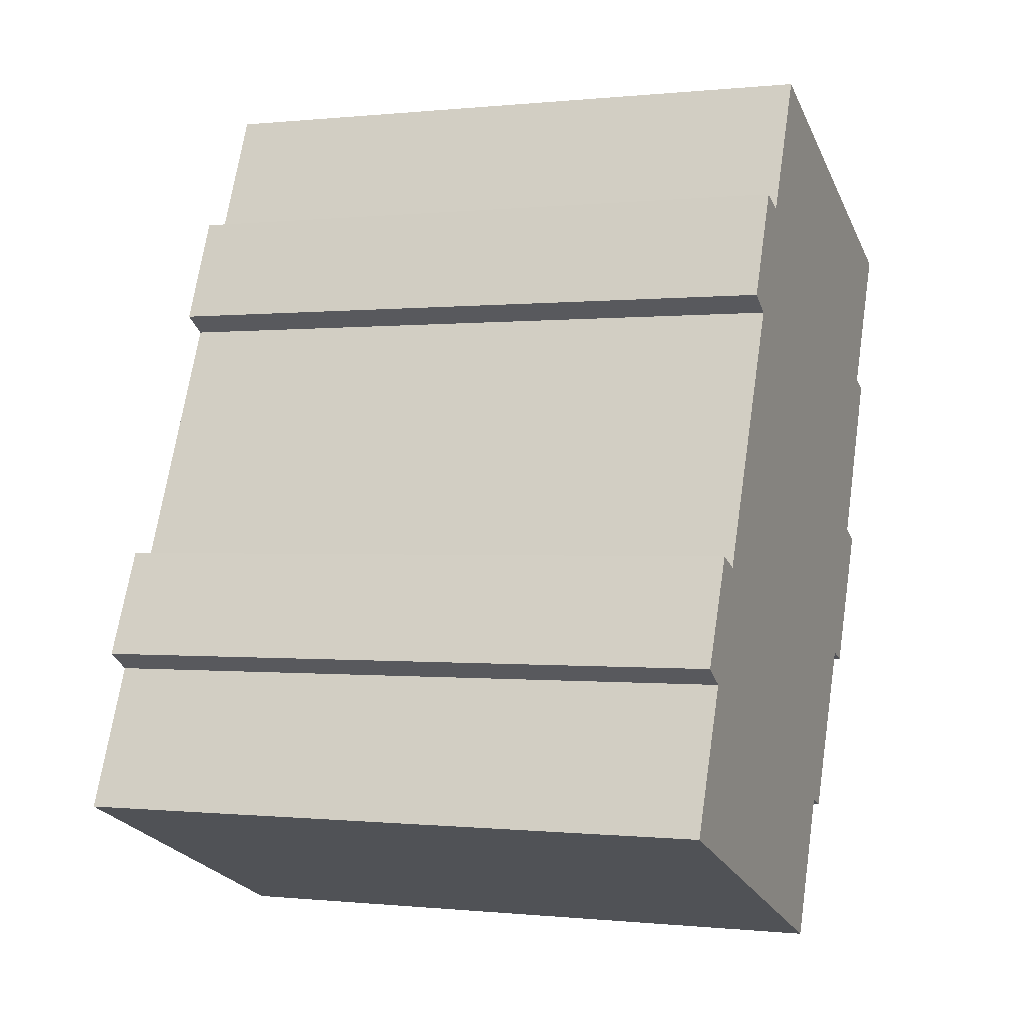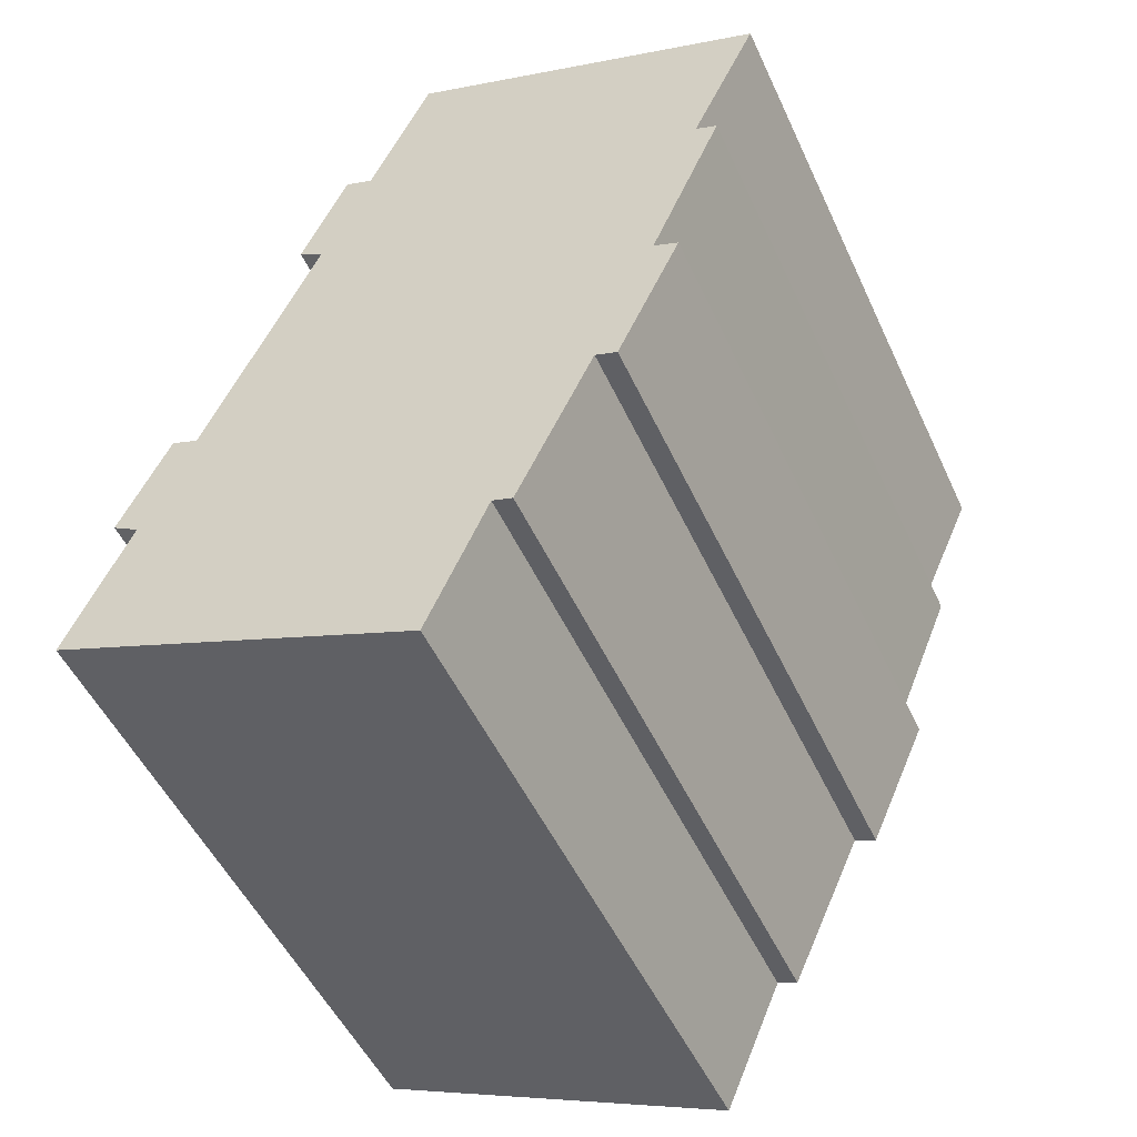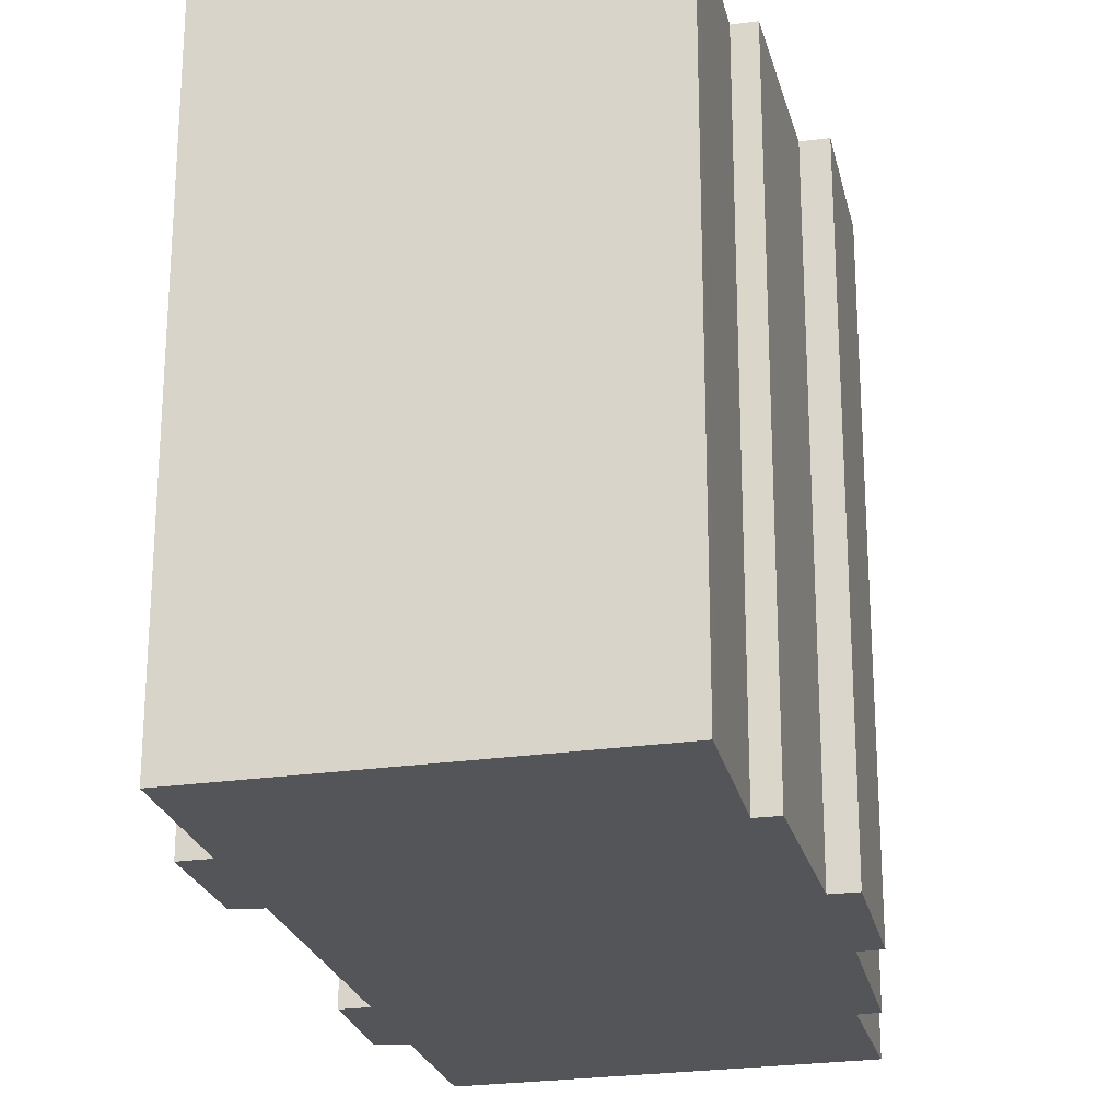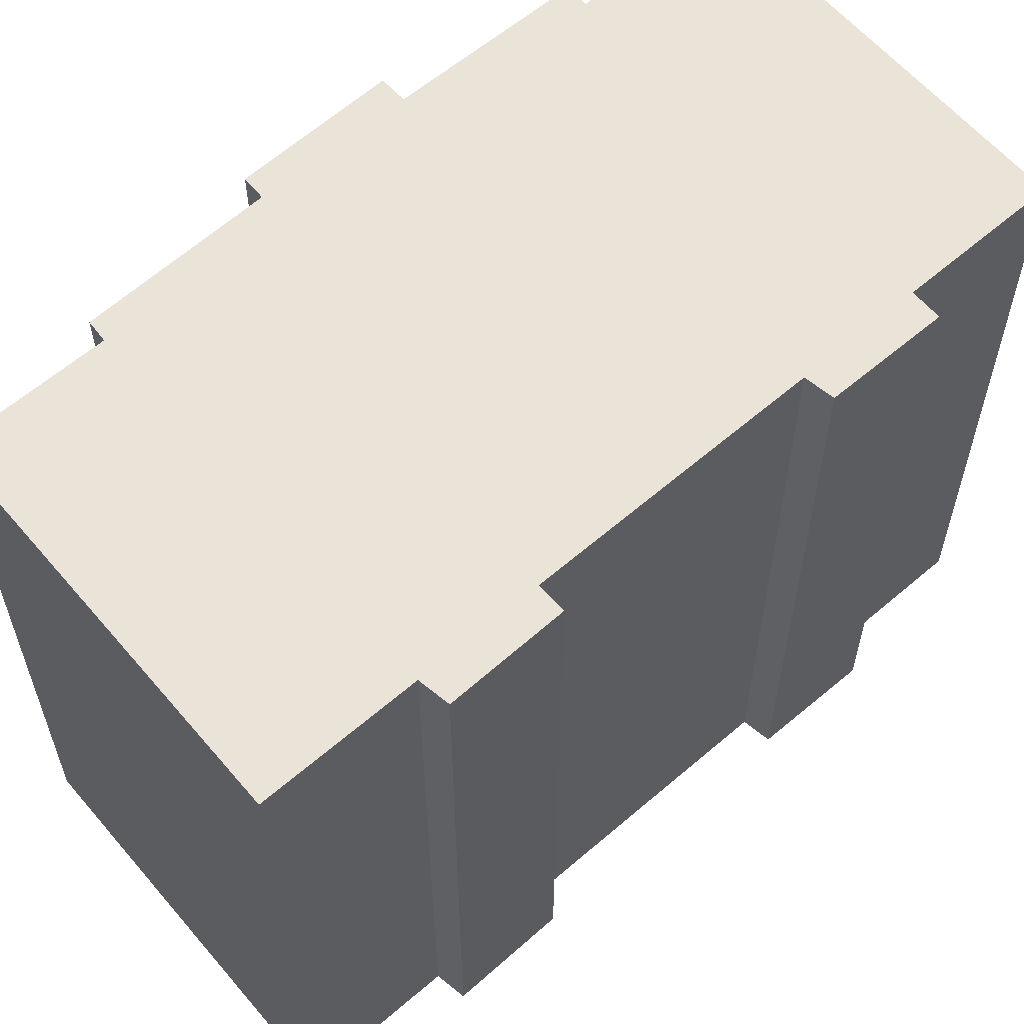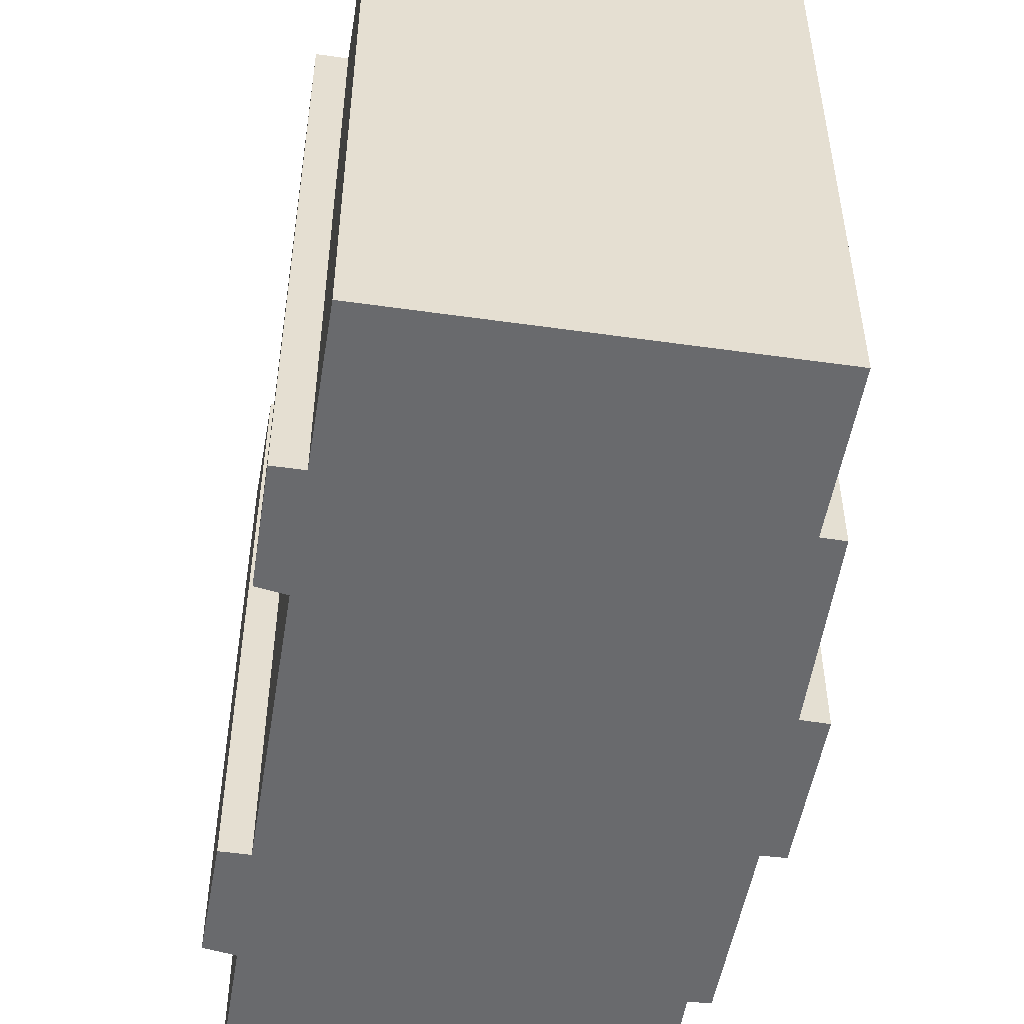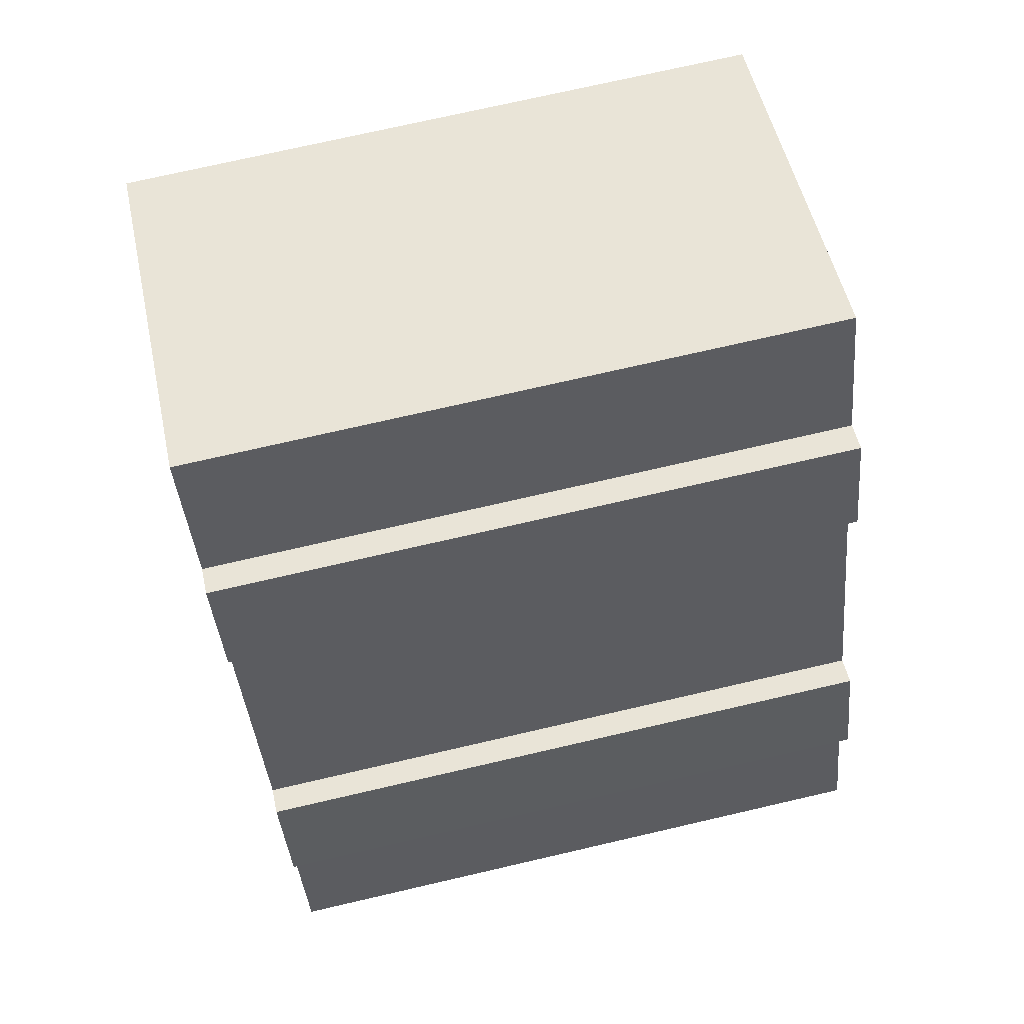
<metadata>
{"format":"obj","ext":"obj","renderer":"f3d","projection":"perspective","resolution":1024,"background":"white","views":[{"elev":-0.2,"azim":-68.0,"up":"+Z"},{"elev":-50.9,"azim":24.3,"up":"+Z"},{"elev":-24.0,"azim":36.5,"up":"+Y"},{"elev":61.2,"azim":-107.9,"up":"+Y"},{"elev":-53.1,"azim":14.2,"up":"+Y"},{"elev":73.6,"azim":-103.0,"up":"+Z"}]}
</metadata>
<code>
v  10.78 21.62 24.95
v  10.61 -1.504e-15 24.57
v  10.78 -1.528e-15 24.95
v  10.62 21.62 24.57
v  10.85 21.62 25.1
v  10.85 -1.537e-15 25.1
v  12.42 -1.497e-15 24.44
v  12.42 21.62 24.44
v  20.9 -1.278e-15 20.88
v  20.9 21.62 20.88
v  22.87 -1.228e-15 20.05
v  22.87 21.62 20.05
v  22.66 -1.198e-15 19.57
v  22.66 21.62 19.57
v  21.48 -1.038e-15 16.96
v  21.48 21.62 16.96
v  20.73 -9.363e-16 15.29
v  20.73 21.62 15.29
v  21.43 -9.174e-16 14.98
v  21.43 21.62 14.98
v  19.11 -5.77e-16 9.422
v  19.11 21.62 9.422
v  19.91 -5.551e-16 9.065
v  19.91 21.62 9.065
v  17.86 -2.774e-16 4.531
v  17.86 21.62 4.53
v  17.14 21.62 4.812
v  17.14 -2.947e-16 4.813
v  14.66 3.673e-17 -0.5998
v  14.66 21.62 -0.6005
v  13.99 21.62 -0.3661
v  13.99 2.237e-17 -0.3654
v  12.05 3.008e-16 -4.912
v  12.05 21.62 -4.913
v  10.26 21.62 -4.183
v  10.26 2.561e-16 -4.183
v  1.482 21.62 -0.6042
v  1.481 3.695e-17 -0.6035
v  0.0004619 21.62 -0.0006845
v  0 0 0
v  1.998 21.62 4.611
v  1.997 -2.824e-16 4.612
v  1.126 21.62 5.161
v  1.126 -3.161e-16 5.162
v  2.698 21.62 8.64
v  2.697 -5.291e-16 8.641
v  3.581 -5.065e-16 8.272
v  3.582 21.62 8.271
v  5.612 21.62 12.96
v  5.612 -7.937e-16 12.96
v  7.255 21.62 16.77
v  7.254 -1.027e-15 16.77
v  6.424 21.62 17.29
v  6.423 -1.059e-15 17.29
v  7.917 21.62 20.85
v  7.917 -1.276e-15 20.85
v  8.843 -1.253e-15 20.46
v  8.843 21.62 20.46
v  9.405 21.62 21.76
v  9.404 -1.332e-15 21.76
g defaultobject
f 1 2 3
f 2 1 4
f 5 3 6
f 3 5 1
f 5 7 8
f 7 5 6
f 8 9 10
f 9 8 7
f 10 11 12
f 11 10 9
f 12 13 14
f 13 12 11
f 14 15 16
f 15 14 13
f 16 17 18
f 17 16 15
f 18 19 20
f 19 18 17
f 20 21 22
f 21 20 19
f 22 23 24
f 23 22 21
f 24 25 26
f 25 24 23
f 27 25 28
f 25 27 26
f 27 29 30
f 29 27 28
f 31 29 32
f 29 31 30
f 31 33 34
f 33 31 32
f 35 33 36
f 33 35 34
f 37 36 38
f 36 37 35
f 39 38 40
f 38 39 37
f 41 40 42
f 40 41 39
f 43 42 44
f 42 43 41
f 45 44 46
f 44 45 43
f 45 47 48
f 47 45 46
f 49 47 50
f 47 49 48
f 51 50 52
f 50 51 49
f 53 52 54
f 52 53 51
f 55 54 56
f 54 55 53
f 55 57 58
f 57 55 56
f 59 57 60
f 57 59 58
f 4 60 2
f 60 4 59
f 8 1 5
f 1 8 4
f 4 8 59
f 59 8 10
f 59 10 58
f 58 10 53
f 53 10 51
f 51 10 49
f 49 10 48
f 48 10 12
f 48 12 14
f 48 14 16
f 26 27 24
f 30 31 27
f 48 43 45
f 43 48 16
f 43 16 18
f 43 18 41
f 41 18 39
f 39 18 20
f 39 20 22
f 39 22 37
f 37 22 35
f 35 22 24
f 35 24 27
f 35 27 31
f 35 31 34
f 53 55 58
f 9 13 11
f 13 9 7
f 13 7 6
f 13 6 3
f 13 3 2
f 13 2 15
f 15 2 60
f 15 60 17
f 17 60 57
f 17 57 56
f 17 56 54
f 17 54 19
f 19 54 21
f 21 54 52
f 21 52 50
f 21 50 23
f 23 50 25
f 25 50 28
f 28 50 47
f 28 47 29
f 29 47 46
f 29 46 44
f 29 44 32
f 32 44 42
f 32 42 33
f 33 42 38
f 38 42 40
f 33 38 36

</code>
